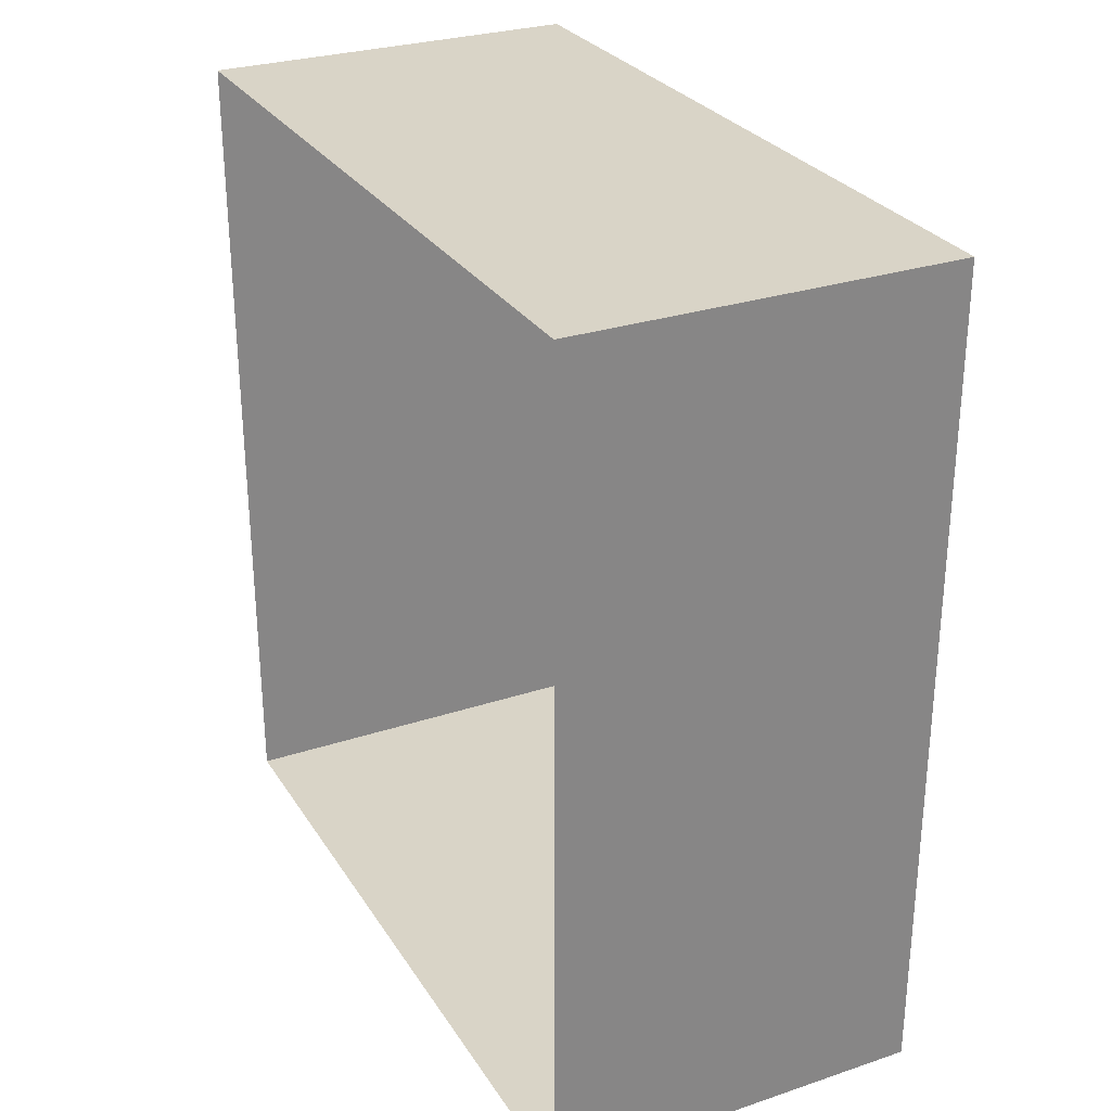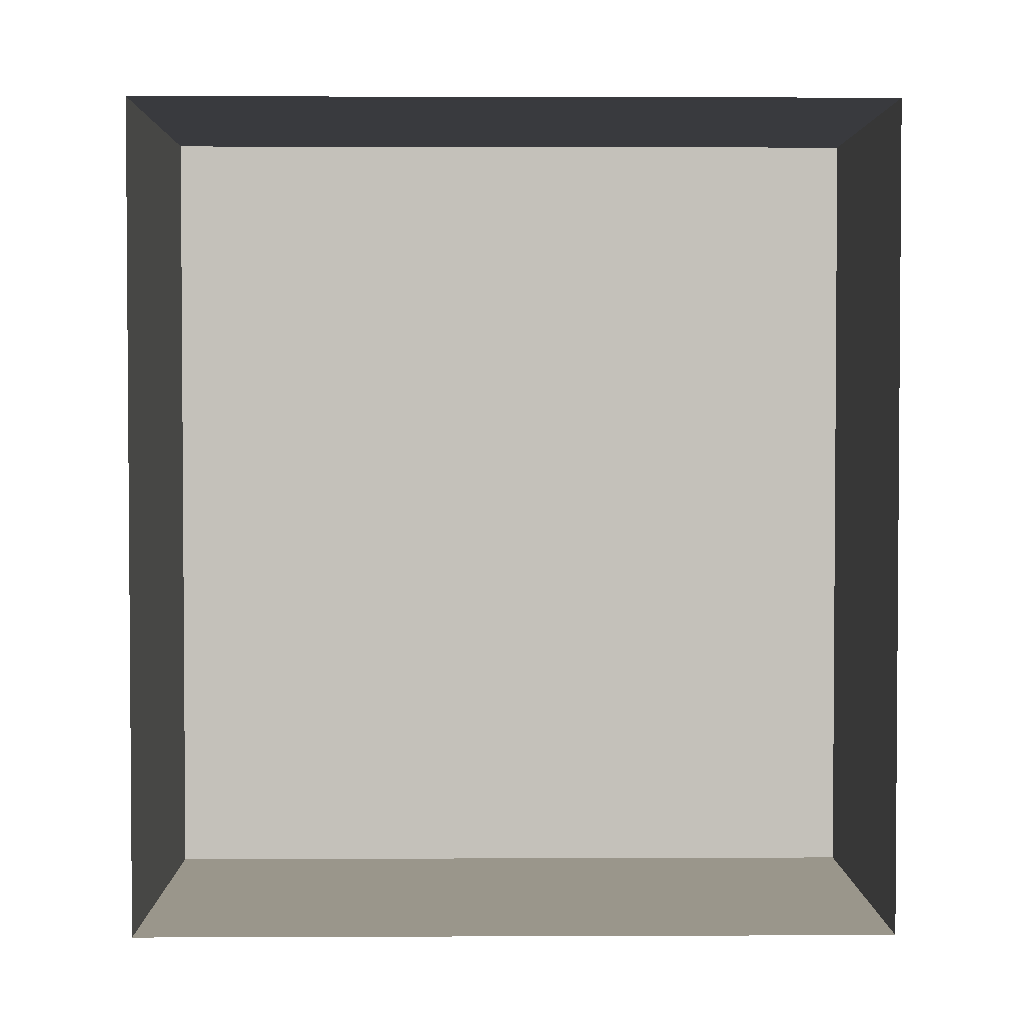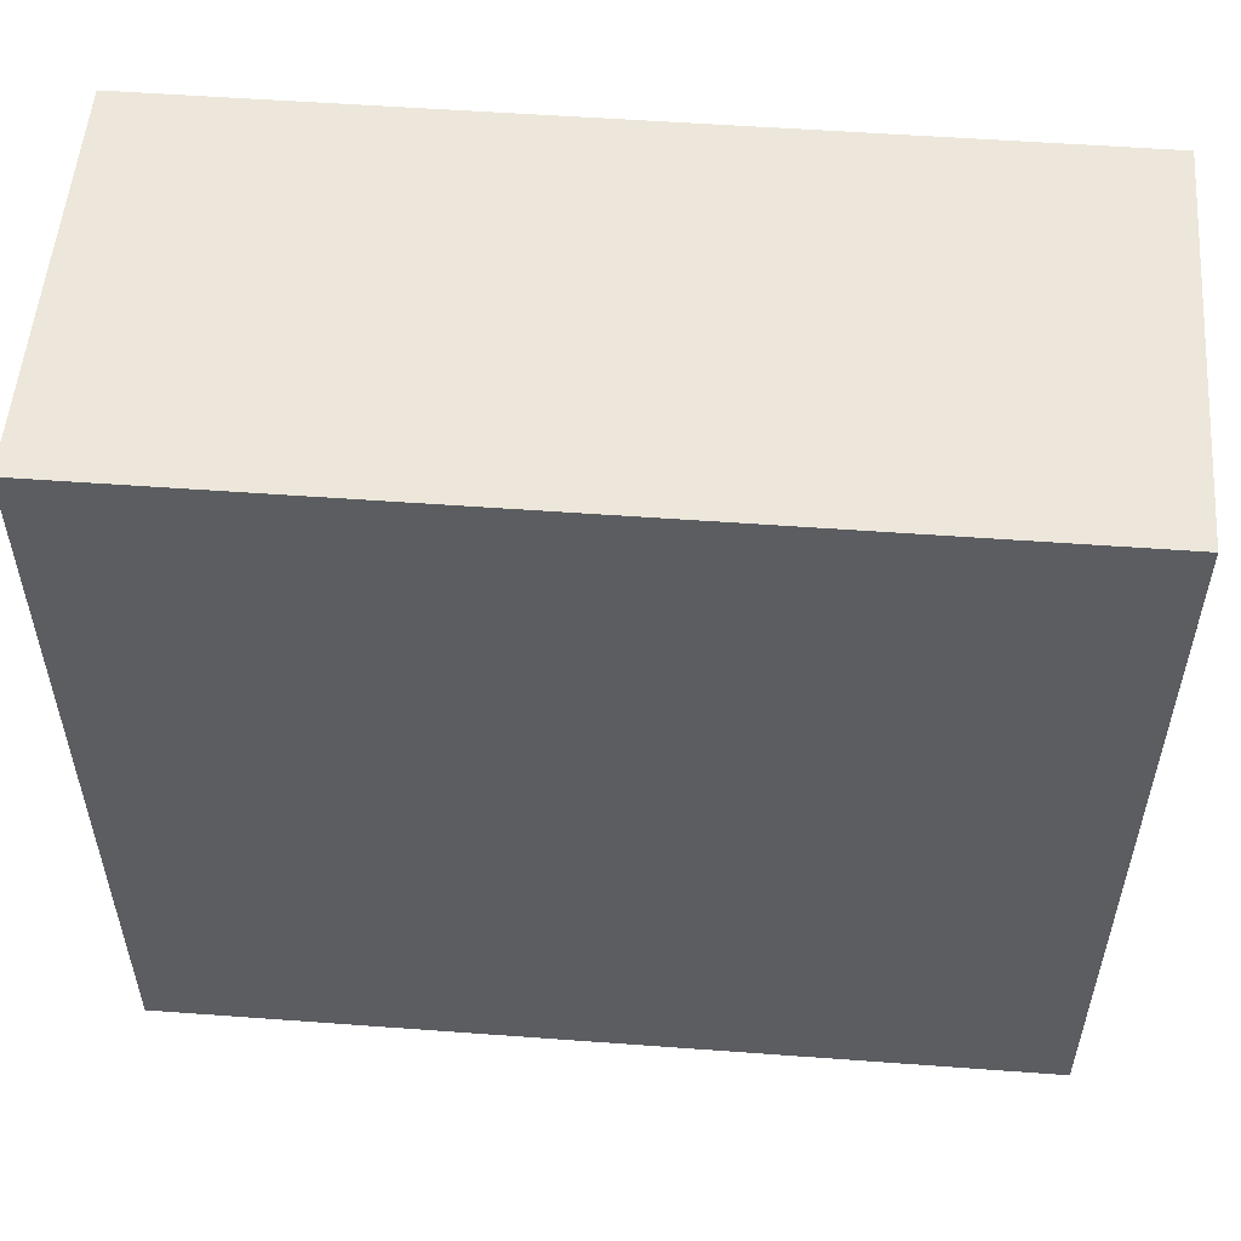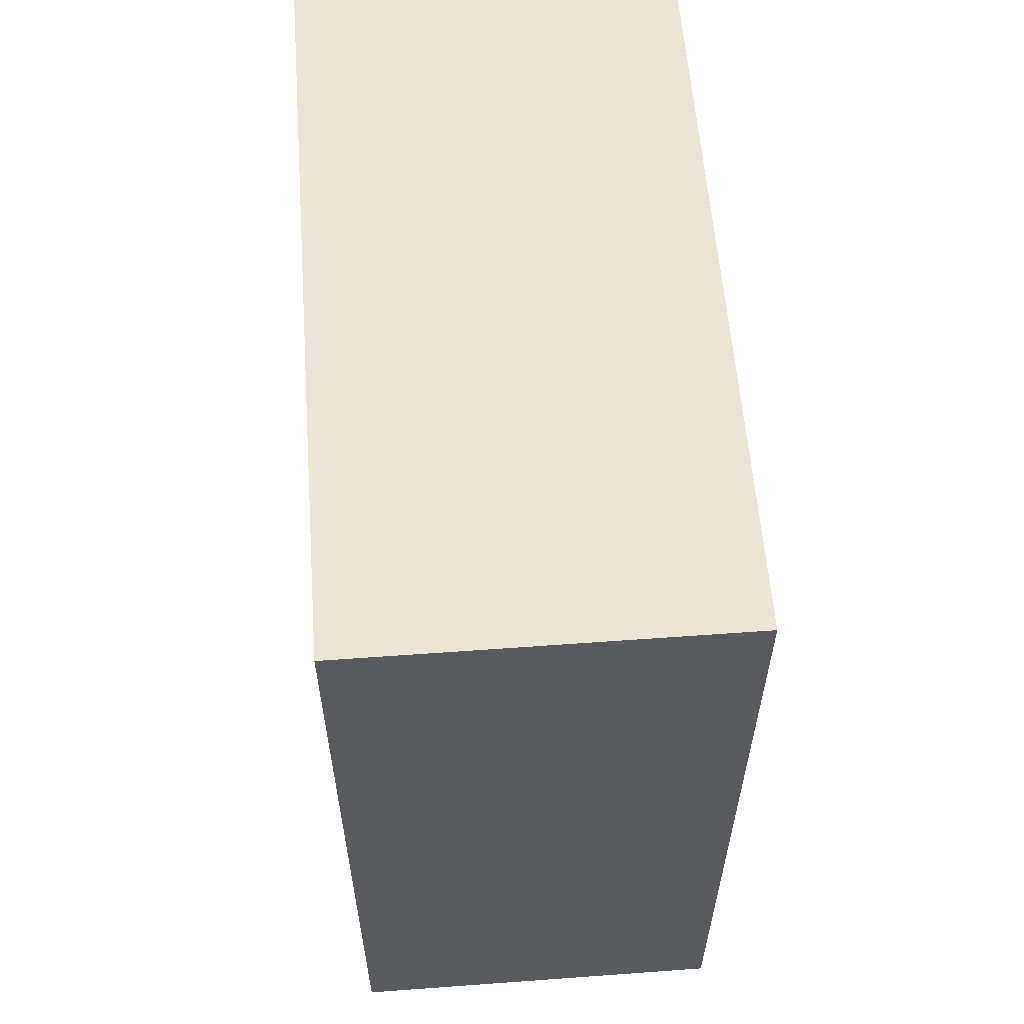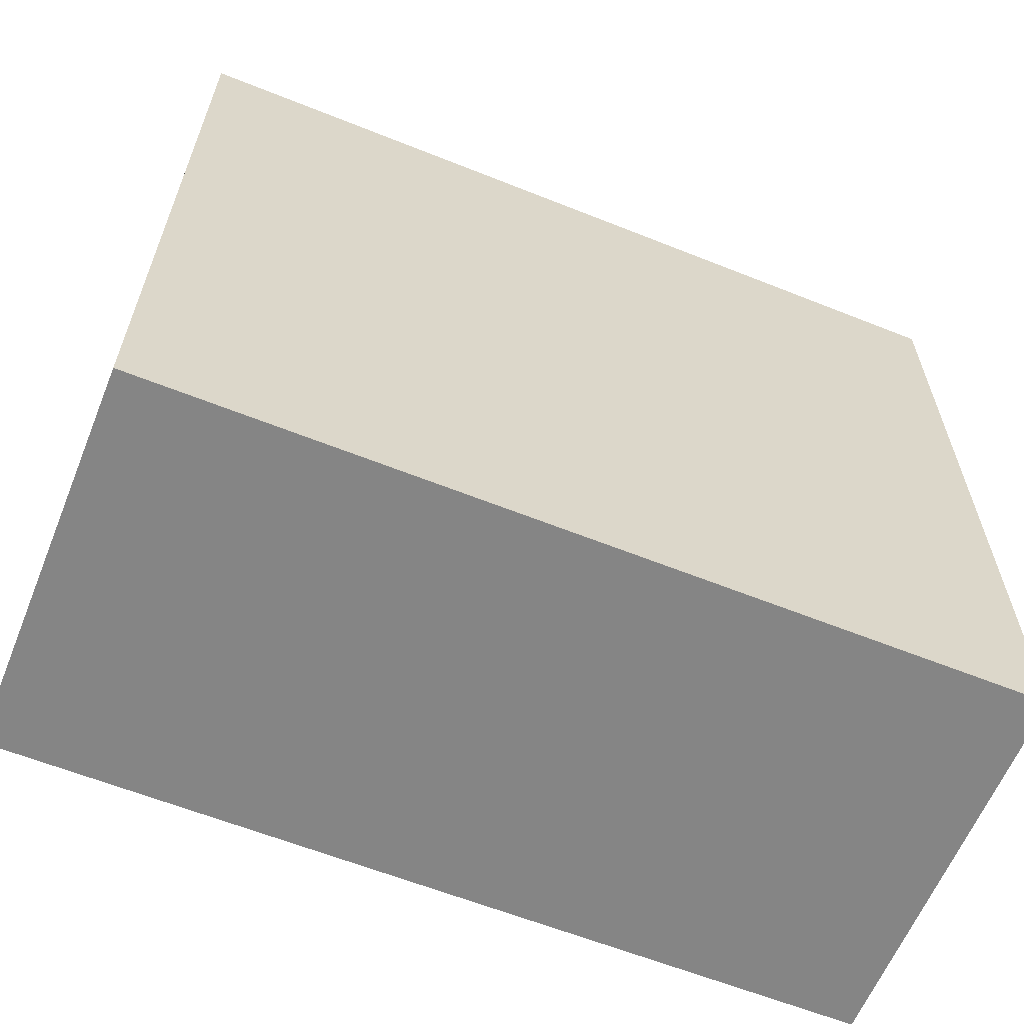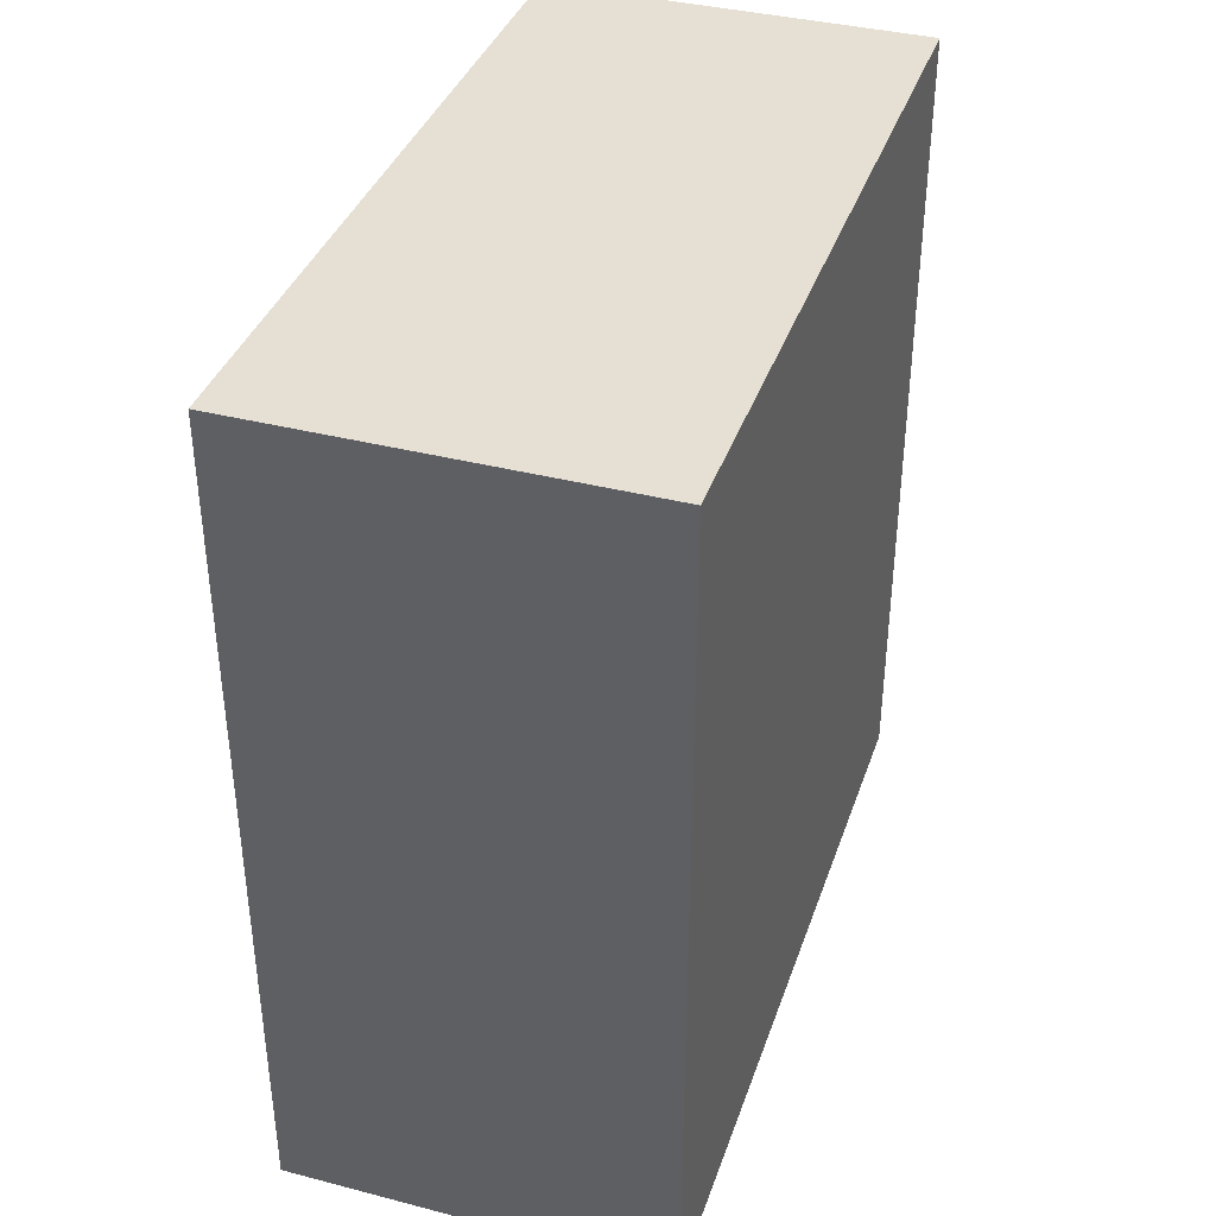
<metadata>
{"format":"obj","ext":"obj","renderer":"f3d","projection":"perspective","resolution":1024,"background":"white","views":[{"elev":28.6,"azim":-26.4,"up":"+Z"},{"elev":2.4,"azim":-90.8,"up":"+Z"},{"elev":53.8,"azim":94.5,"up":"+Y"},{"elev":58.8,"azim":-4.3,"up":"+Z"},{"elev":-61.8,"azim":67.9,"up":"+Y"},{"elev":37.9,"azim":18.1,"up":"+Z"}]}
</metadata>
<code>
v 18 62 84
v 18 -58 -47
v 18 -58 84
v 18 -58 -47
v 18 62 84
v 18 62 -47
v -42 62 -47
v 18 62 -47
v 18 -58 -47
v 18 -58 -47
v -42 -58 -47
v -42 62 -47
v -42 62 84
v 18 62 84
v 18 62 -47
v 18 62 -47
v -42 62 -47
v -42 62 84
v -42 -58 84
v 18 62 84
v 18 -58 84
v 18 62 84
v -42 -58 84
v -42 62 84
v -42 -58 -47
v 18 -58 84
v 18 -58 -47
v 18 -58 84
v -42 -58 -47
v -42 -58 84
v -42 62 -47
v 18 -58 -47
v 18 62 -47
v 18 -58 -47
v -42 62 -47
v -42 -58 -47
v -42 62 84
v 18 62 -47
v 18 62 84
v 18 62 -47
v -42 62 84
v -42 62 -47
v -42 -58 84
v 18 -58 84
v 18 62 84
v 18 62 84
v -42 62 84
v -42 -58 84
v -42 -58 -47
v 18 -58 -47
v 18 -58 84
v 18 -58 84
v -42 -58 84
v -42 -58 -47
f 1 2 3
f 4 5 6
f 7 8 9
f 10 11 12
f 13 14 15
f 16 17 18
f 19 20 21
f 22 23 24
f 25 26 27
f 28 29 30
f 31 32 33
f 34 35 36
f 37 38 39
f 40 41 42
f 43 44 45
f 46 47 48
f 49 50 51
f 52 53 54

</code>
